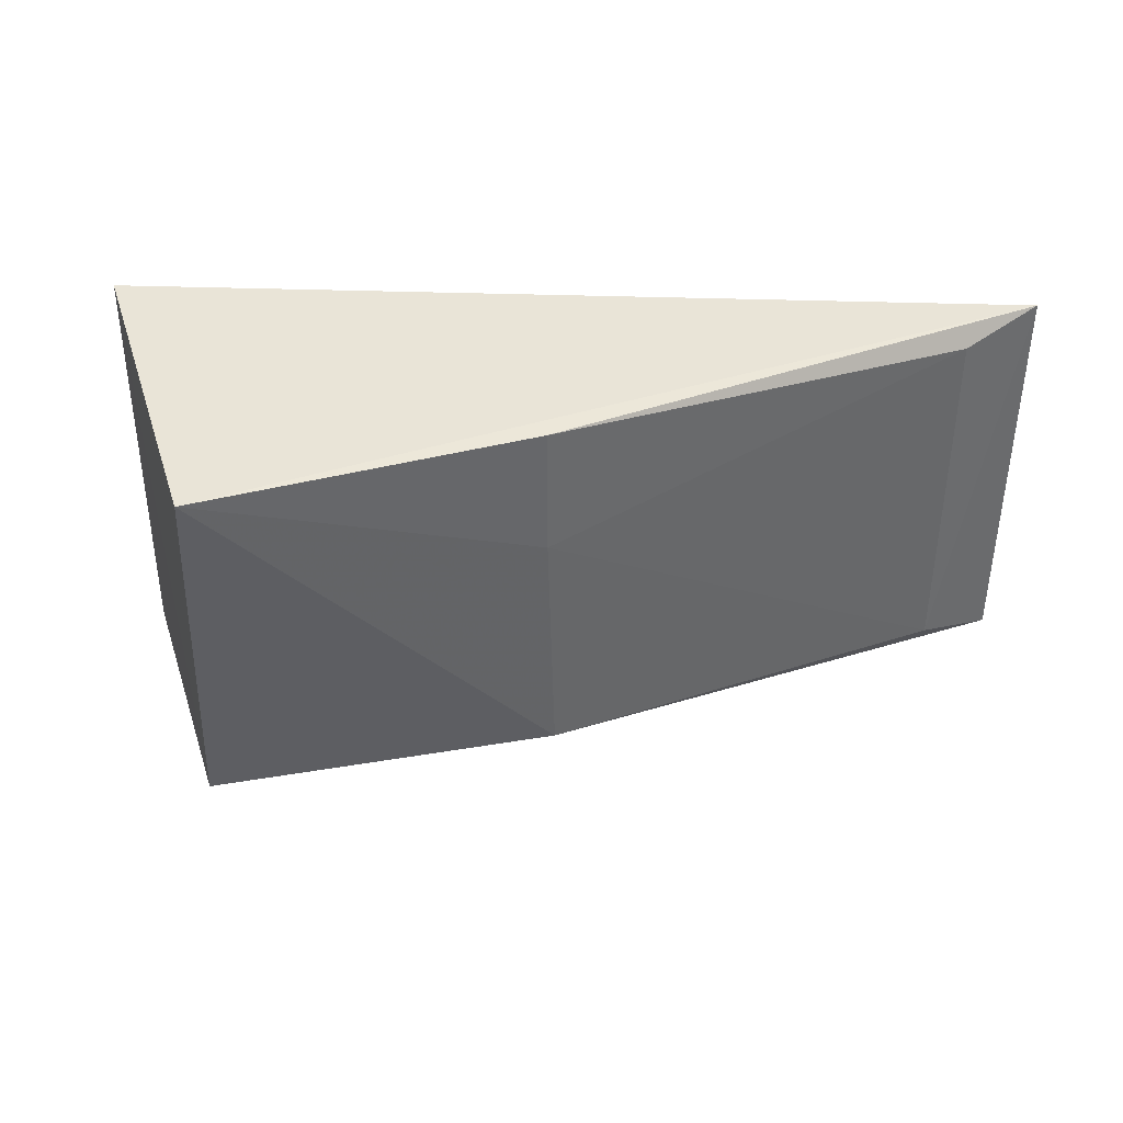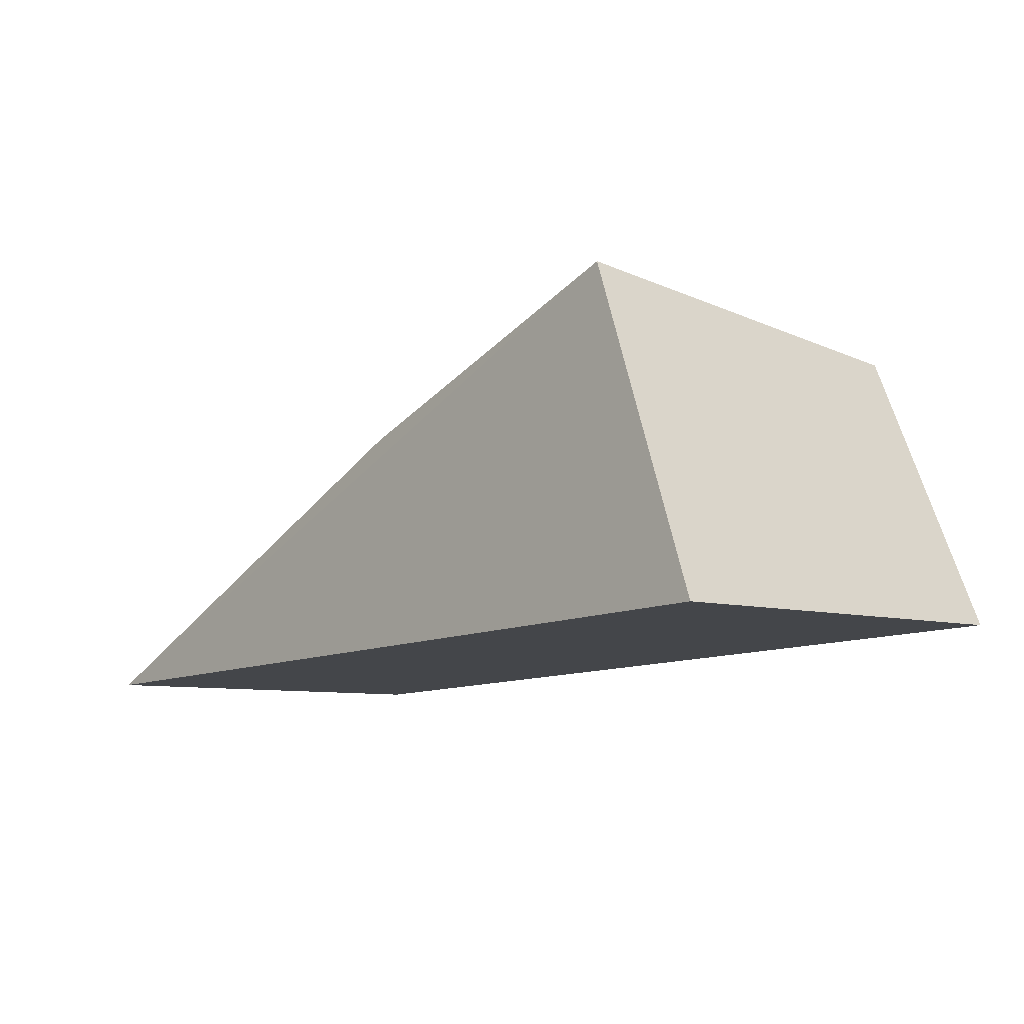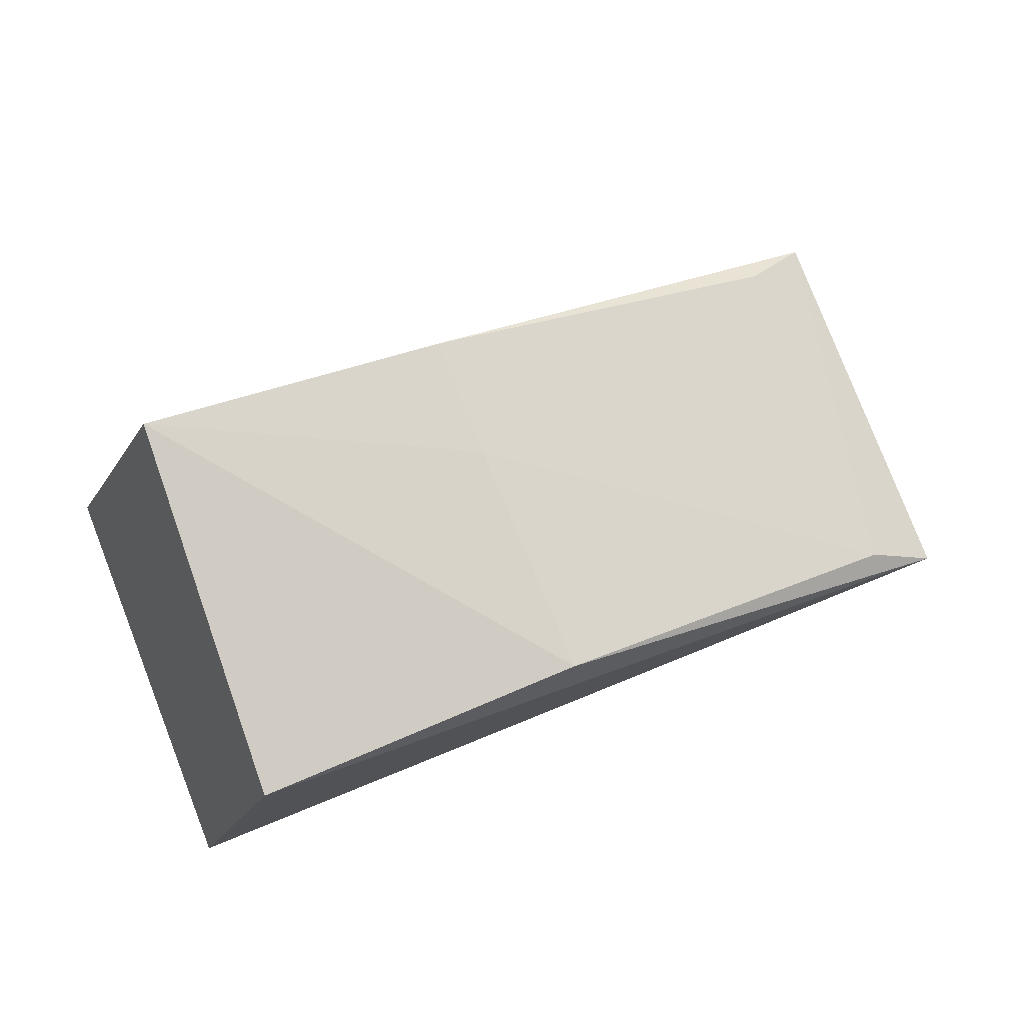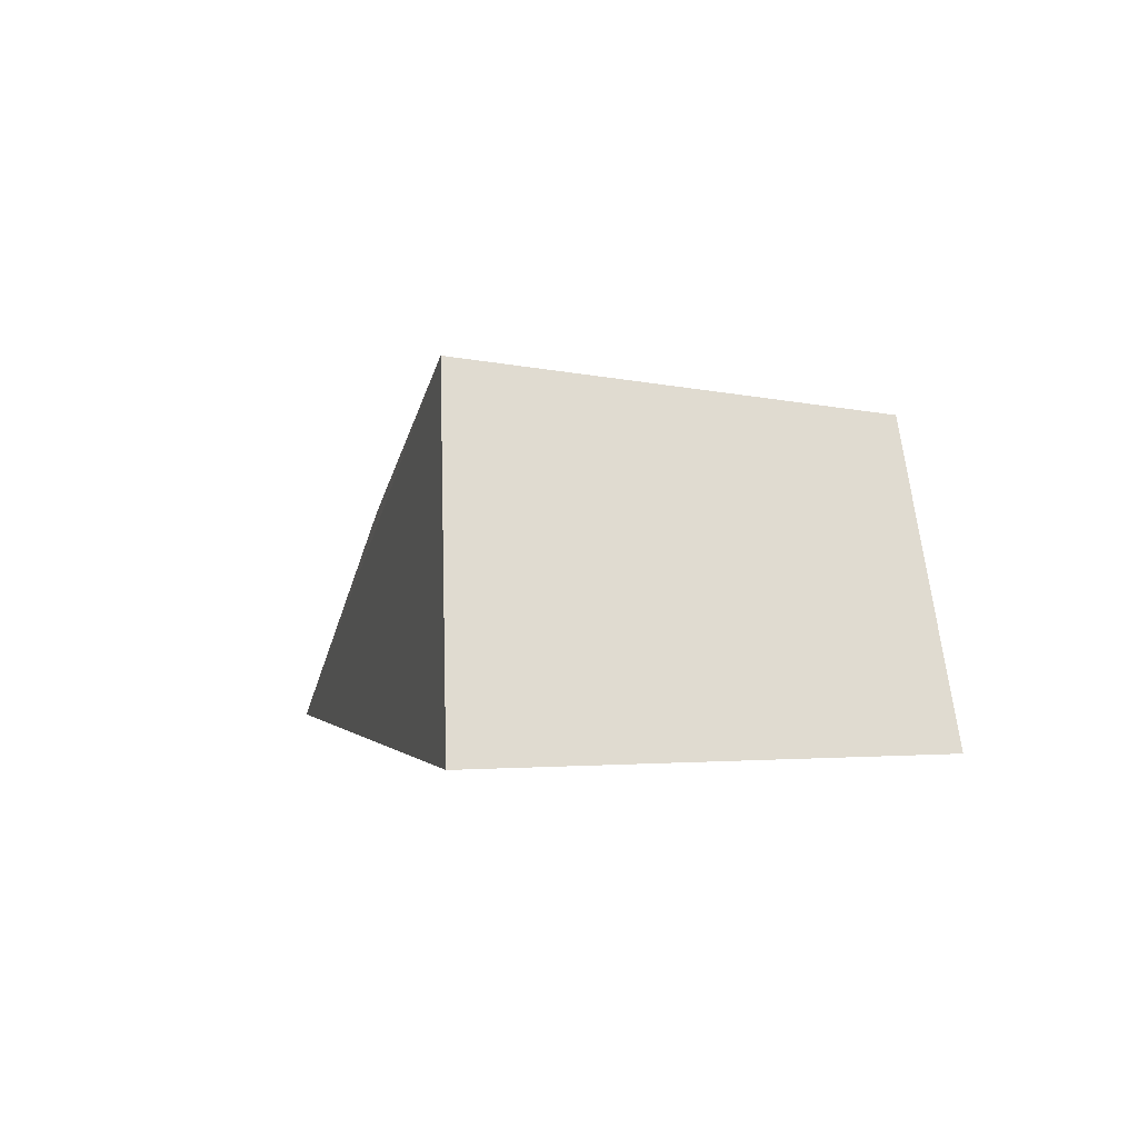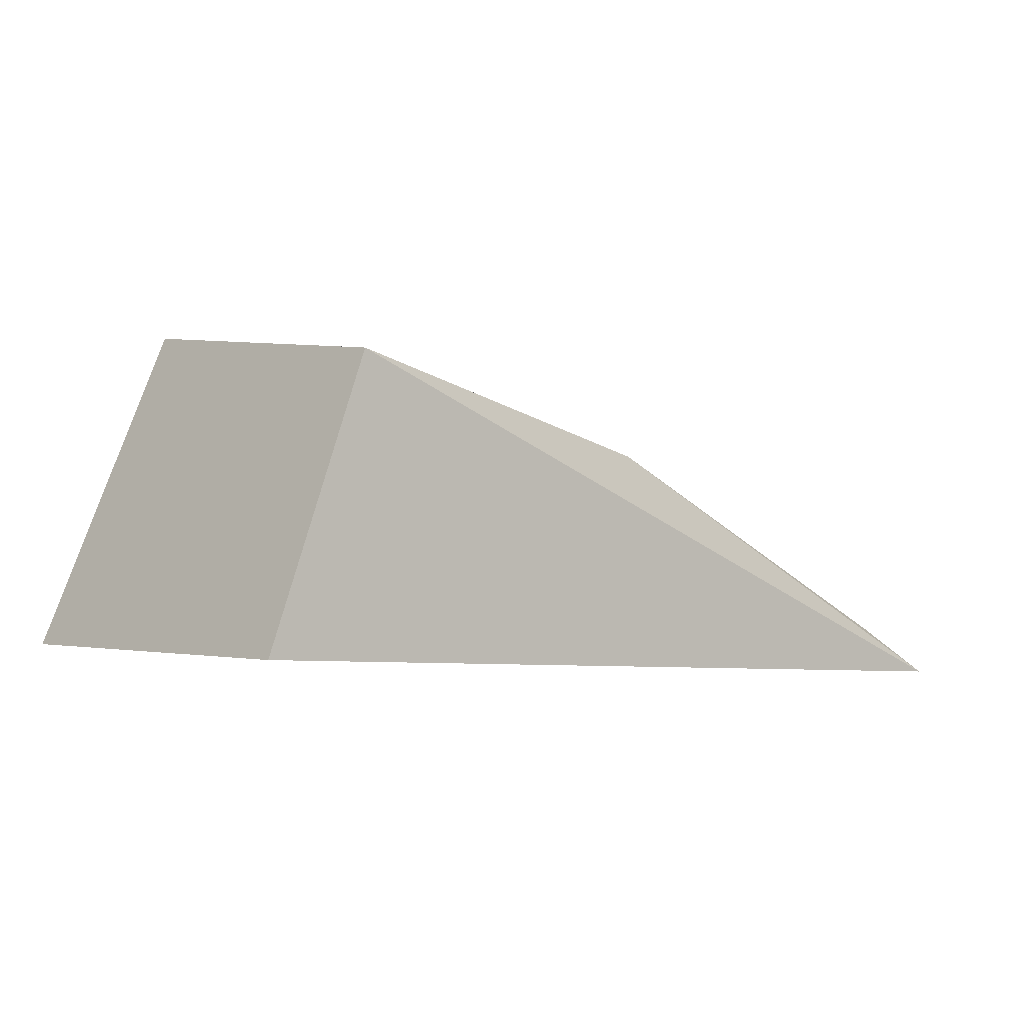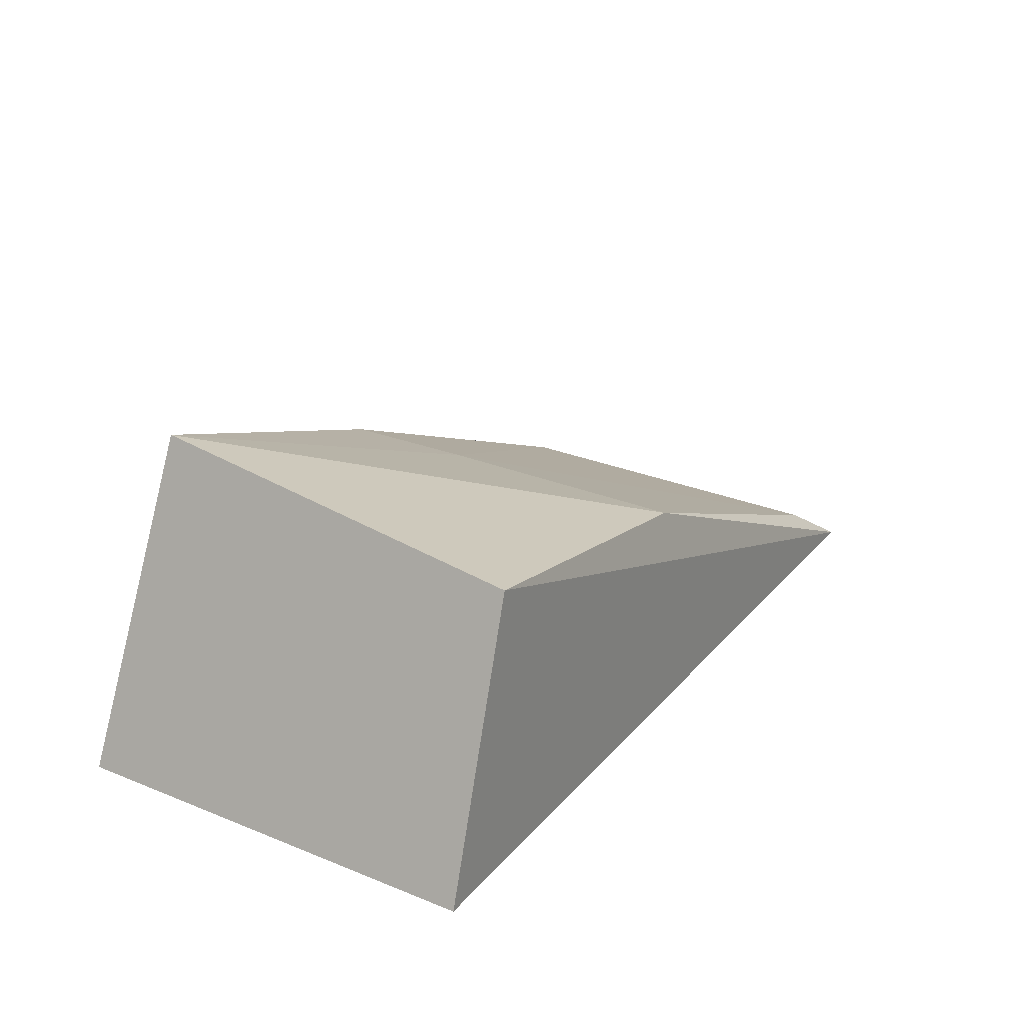
<metadata>
{"format":"obj","ext":"obj","renderer":"f3d","projection":"perspective","resolution":1024,"background":"white","views":[{"elev":39.1,"azim":-175.8,"up":"+Z"},{"elev":-7.6,"azim":47.6,"up":"+Y"},{"elev":79.9,"azim":158.4,"up":"+Y"},{"elev":1.5,"azim":75.7,"up":"+Y"},{"elev":-1.5,"azim":139.5,"up":"+Y"},{"elev":28.6,"azim":121.0,"up":"+Y"}]}
</metadata>
<code>
v 0.1242 0.01054 0.008946
v 0.127 0.00362 0.009398
v 0.127 0.003633 0.0003185
v 0.1075 0.002674 0.0004694
v 0.1075 0.00271 0.009225
v 0.1246 0.009578 0.000577
v 0.1174 0.007842 0.00621
v 0.1174 0.007818 0.008997
v 0.109 0.003753 0.0009798
v 0.1173 0.007739 0.0008489
v 0.109 0.00376 0.008757
f 3 2 4
f 5 2 1
f 5 4 2
f 6 3 4
f 6 1 2
f 6 2 3
f 8 5 1
f 8 1 7
f 9 4 5
f 10 7 1
f 10 1 6
f 10 9 7
f 10 6 4
f 10 4 9
f 11 8 7
f 11 7 9
f 11 9 5
f 11 5 8

</code>
